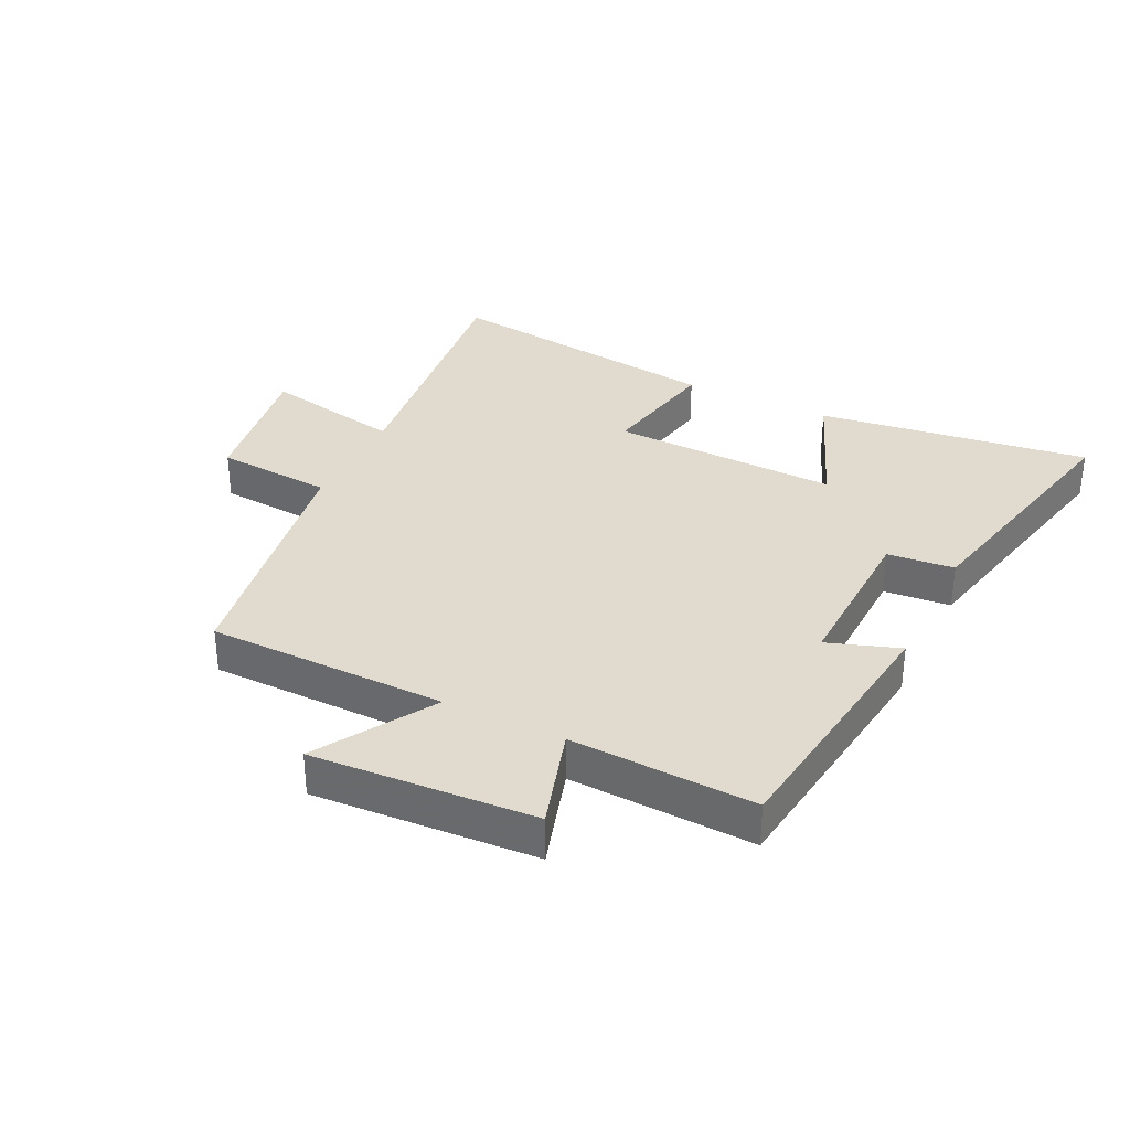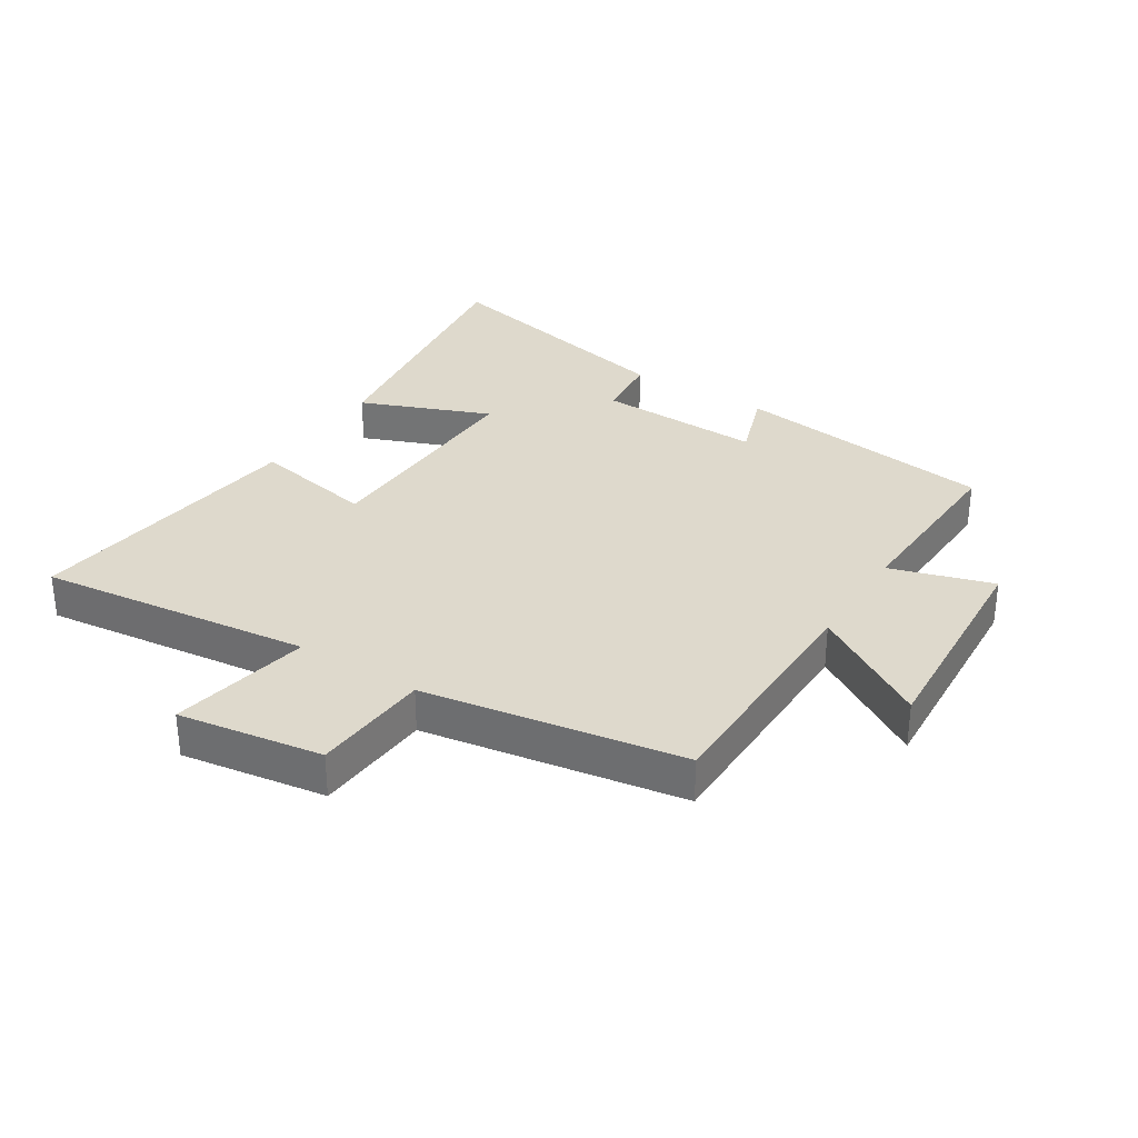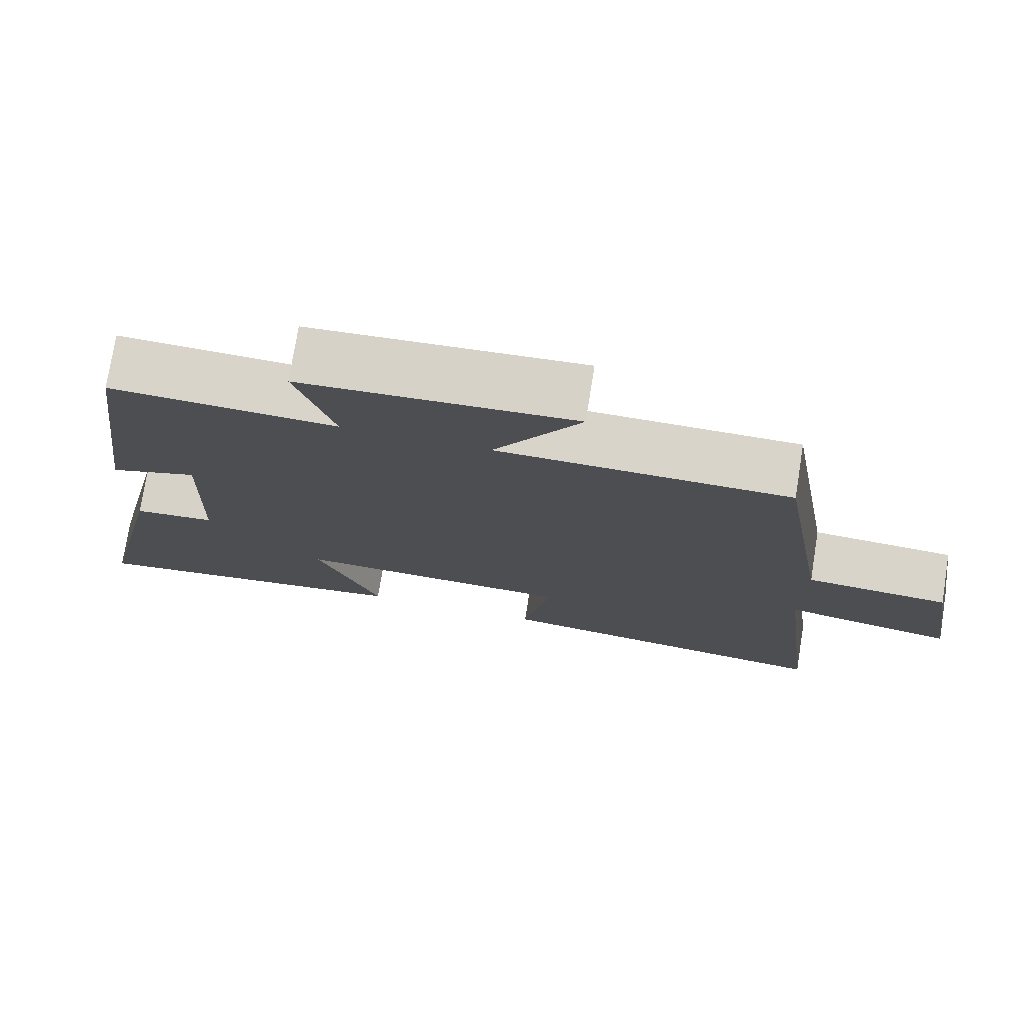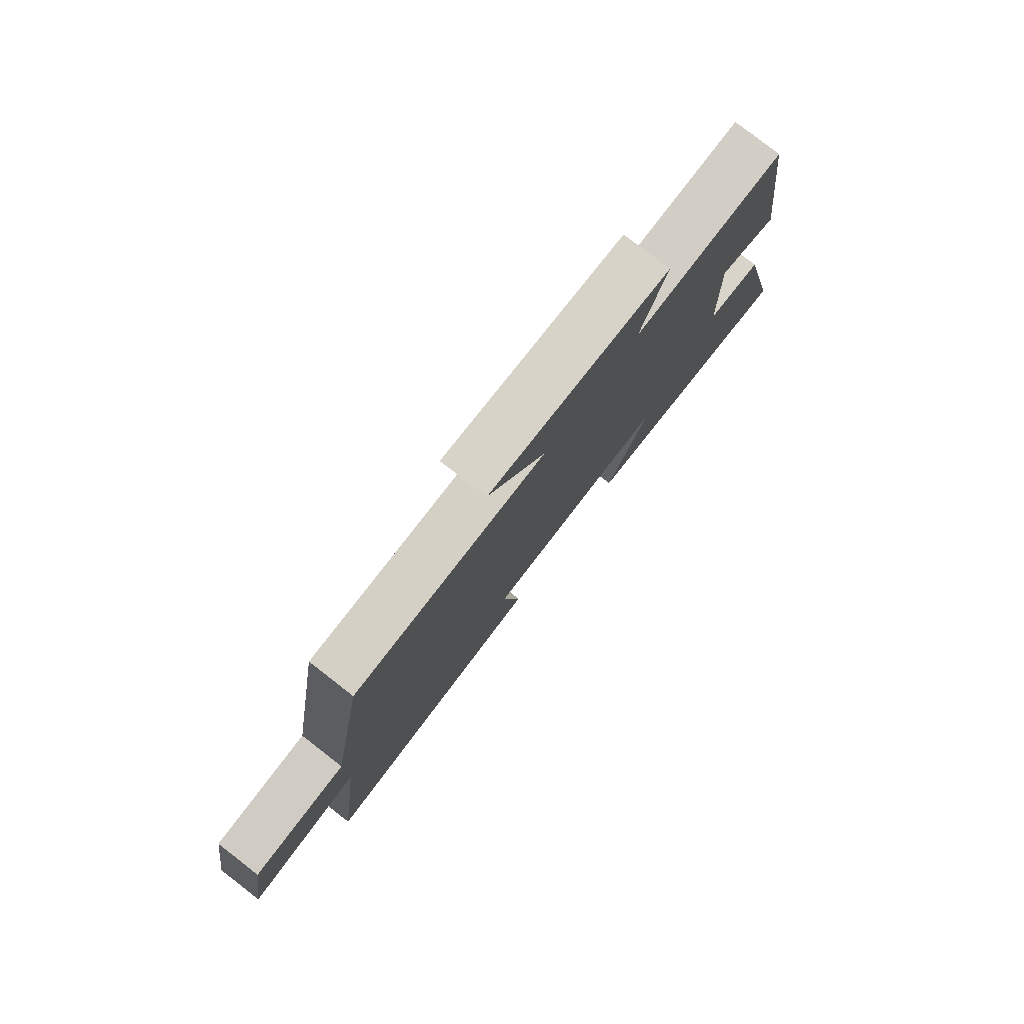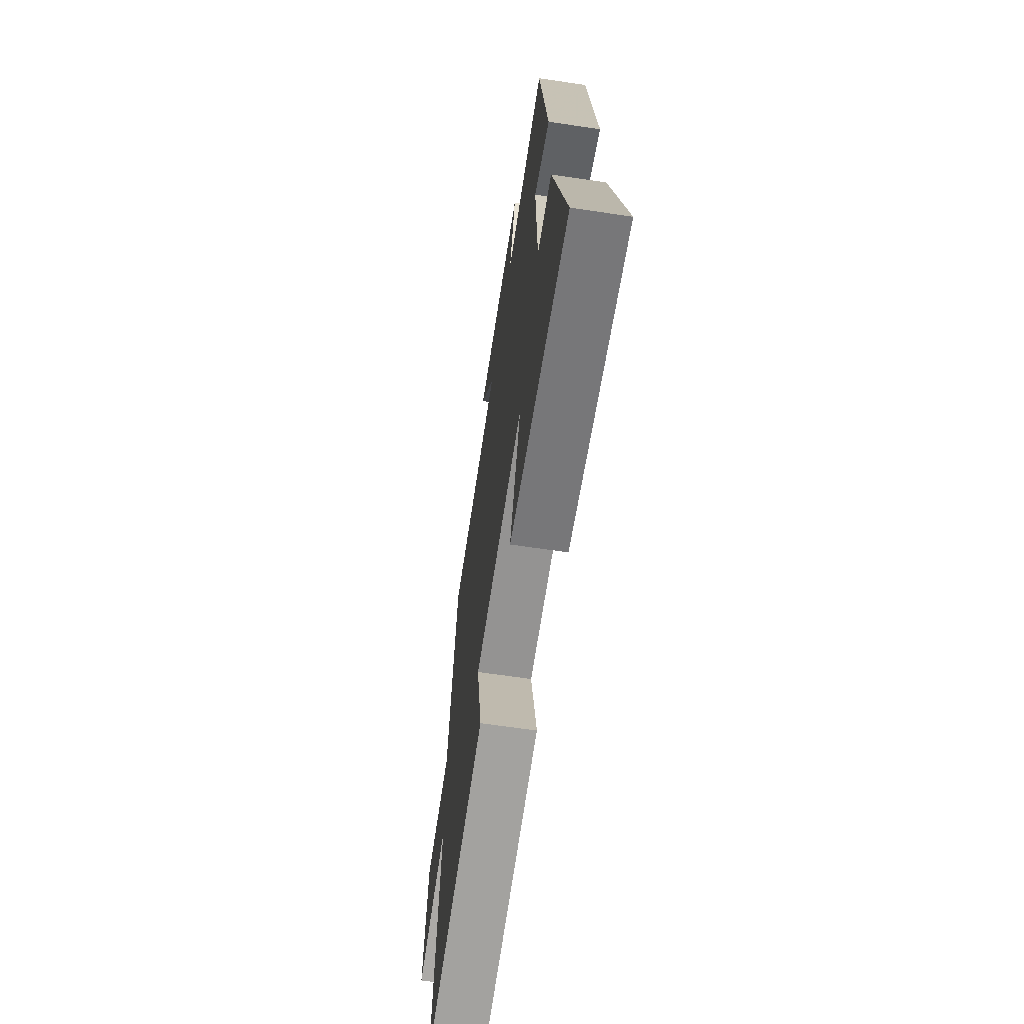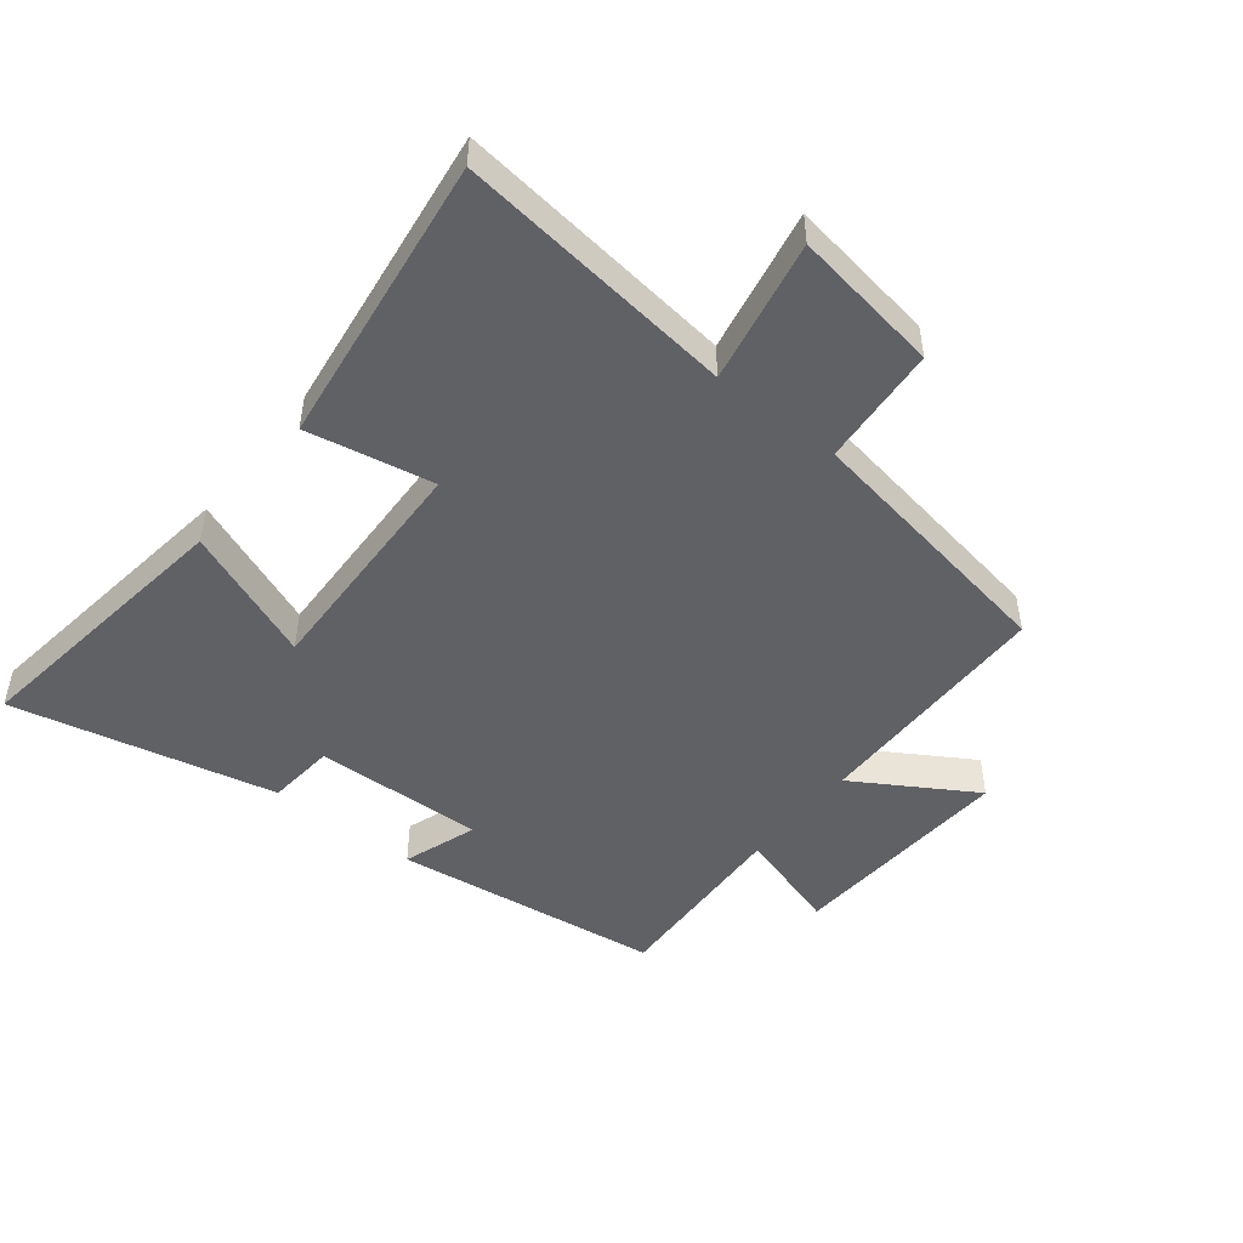
<metadata>
{"format":"obj","ext":"obj","renderer":"f3d","projection":"perspective","resolution":1024,"background":"white","views":[{"elev":33.6,"azim":26.0,"up":"+Y"},{"elev":32.2,"azim":-57.7,"up":"+Y"},{"elev":75.7,"azim":-170.9,"up":"+Z"},{"elev":79.7,"azim":-52.2,"up":"+Z"},{"elev":-64.9,"azim":81.5,"up":"+Z"},{"elev":-48.2,"azim":-128.4,"up":"+Y"}]}
</metadata>
<code>
v 0.592 0.07 -0.559
v 0.152 0.07 -0.5
v 0.236 0.07 -0.29
v -0.132 0.07 -0.302
v -0.094 0.07 -0.5
v -0.553 0.07 -0.561
v -0.5 0.07 -0.122
v -0.725 0.07 -0.166
v -0.689 0.07 0.066
v -0.5 0.07 0.08
v -0.431 0.07 0.496
v -0.046 0.07 0.5
v -0.16 0.07 0.687
v 0.198 0.07 0.665
v 0.148 0.07 0.5
v 0.445 0.07 0.513
v 0.5 0.07 0.09
v 0.384 0.07 0.13
v 0.392 0.07 -0.136
v 0.5 0.07 -0.146
v 0.592 0 -0.559
v 0.152 0 -0.5
v 0.236 0 -0.29
v -0.132 0 -0.302
v -0.094 0 -0.5
v -0.553 0 -0.561
v -0.5 0 -0.122
v -0.725 0 -0.166
v -0.689 0 0.066
v -0.5 0 0.08
v -0.431 0 0.496
v -0.046 0 0.5
v -0.16 0 0.687
v 0.198 0 0.665
v 0.148 0 0.5
v 0.445 0 0.513
v 0.5 0 0.09
v 0.384 0 0.13
v 0.392 0 -0.136
v 0.5 0 -0.146
f 1 2 3
f 20 1 3
f 19 20 3
f 18 19 3 4
f 15 16 17 18
f 15 18 4
f 12 13 14 15
f 12 15 4
f 11 12 4
f 10 11 4
f 7 8 9 10
f 7 10 4 5
f 5 6 7
f 23 22 21
f 23 21 40
f 23 40 39
f 24 23 39 38
f 38 37 36 35
f 24 38 35
f 35 34 33 32
f 24 35 32
f 24 32 31
f 24 31 30
f 30 29 28 27
f 25 24 30 27
f 27 26 25
f 1 21 22 2
f 2 22 23 3
f 3 23 24 4
f 4 24 25 5
f 5 25 26 6
f 6 26 27 7
f 7 27 28 8
f 8 28 29 9
f 9 29 30 10
f 10 30 31 11
f 11 31 32 12
f 12 32 33 13
f 13 33 34 14
f 14 34 35 15
f 15 35 36 16
f 16 36 37 17
f 17 37 38 18
f 18 38 39 19
f 19 39 40 20
f 20 40 21 1

</code>
